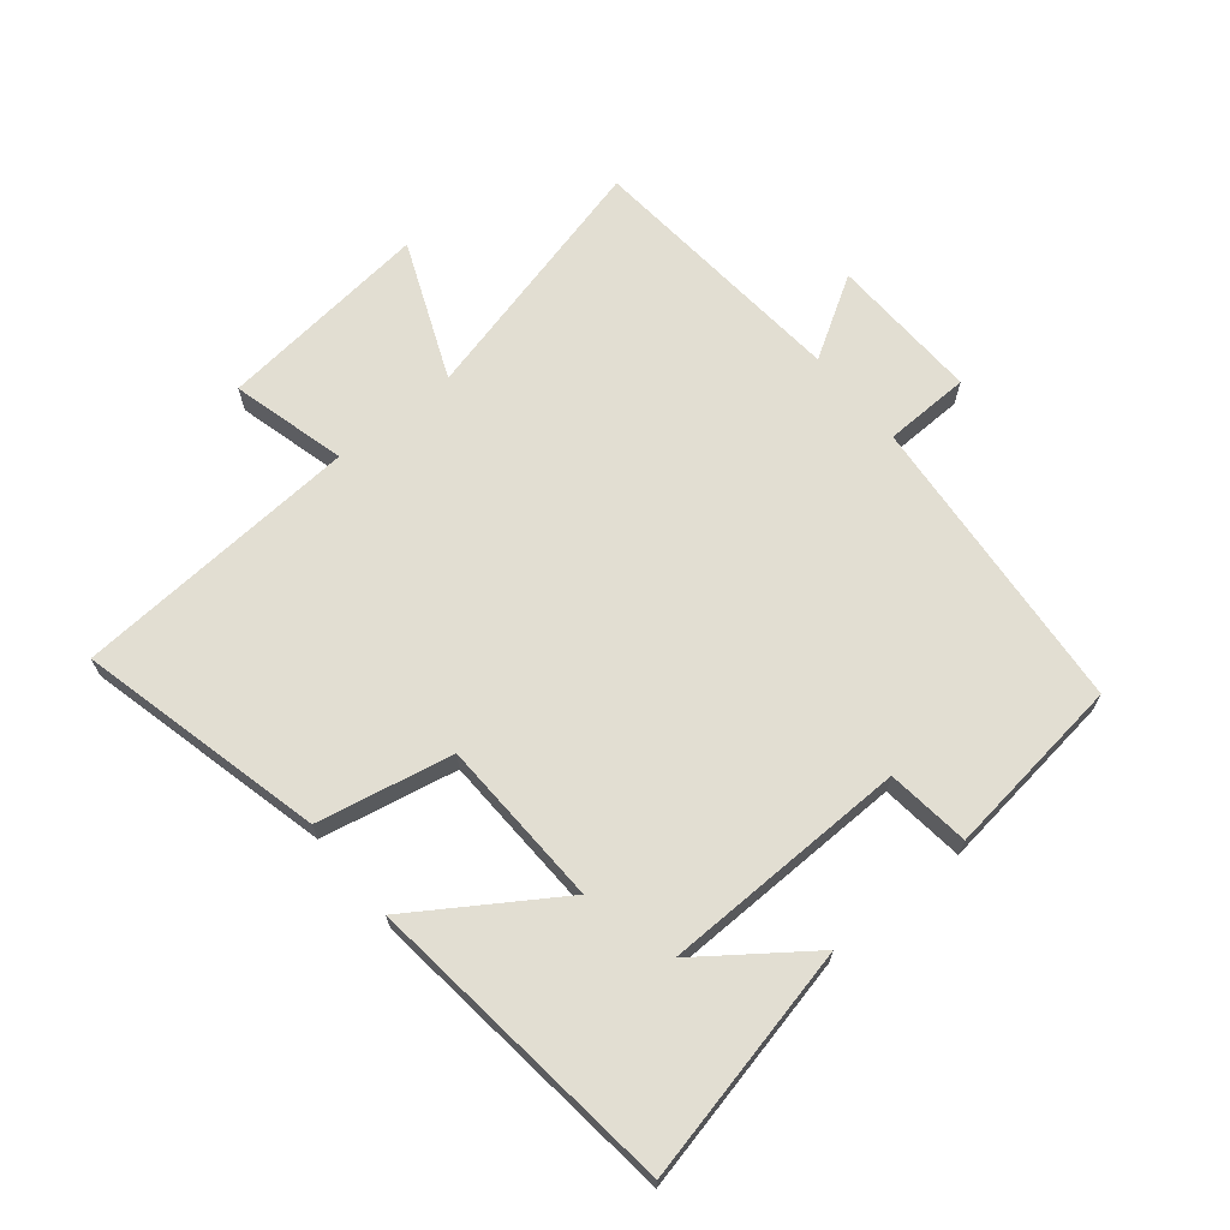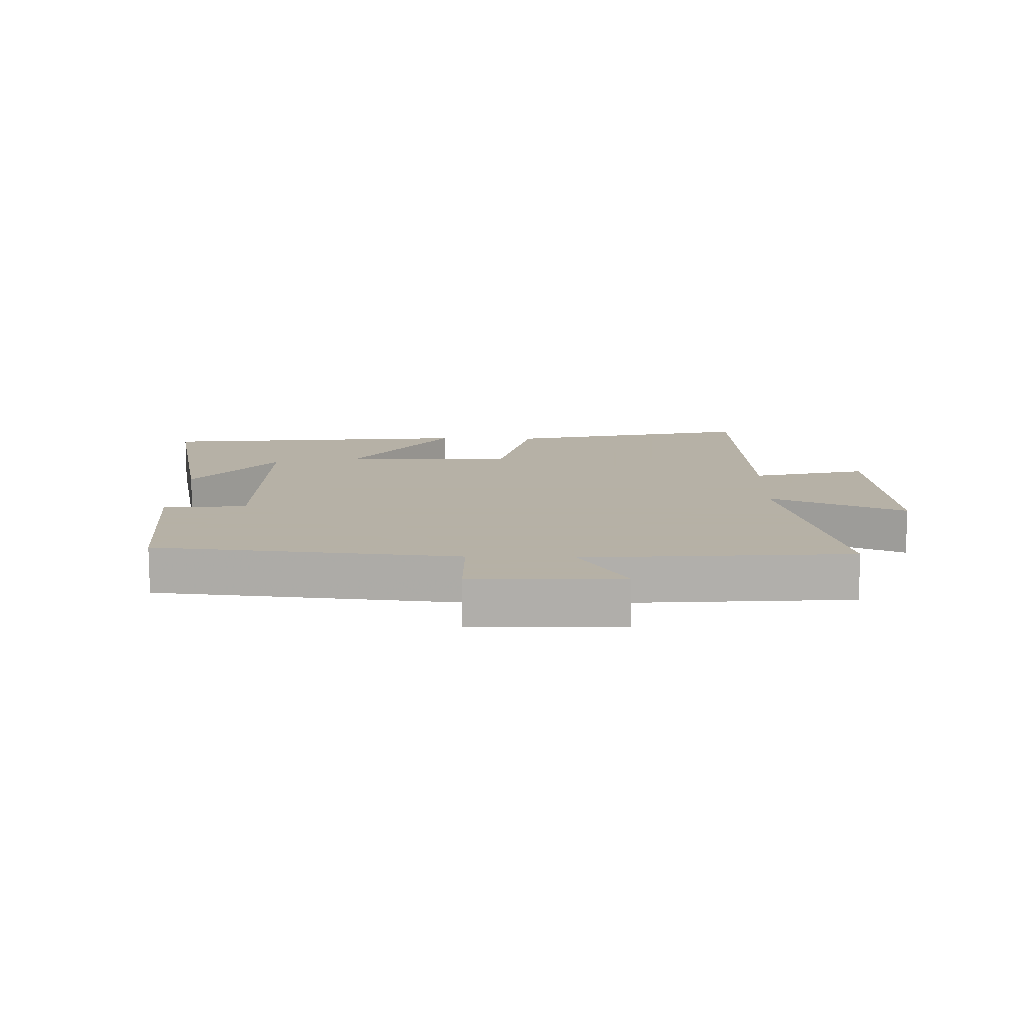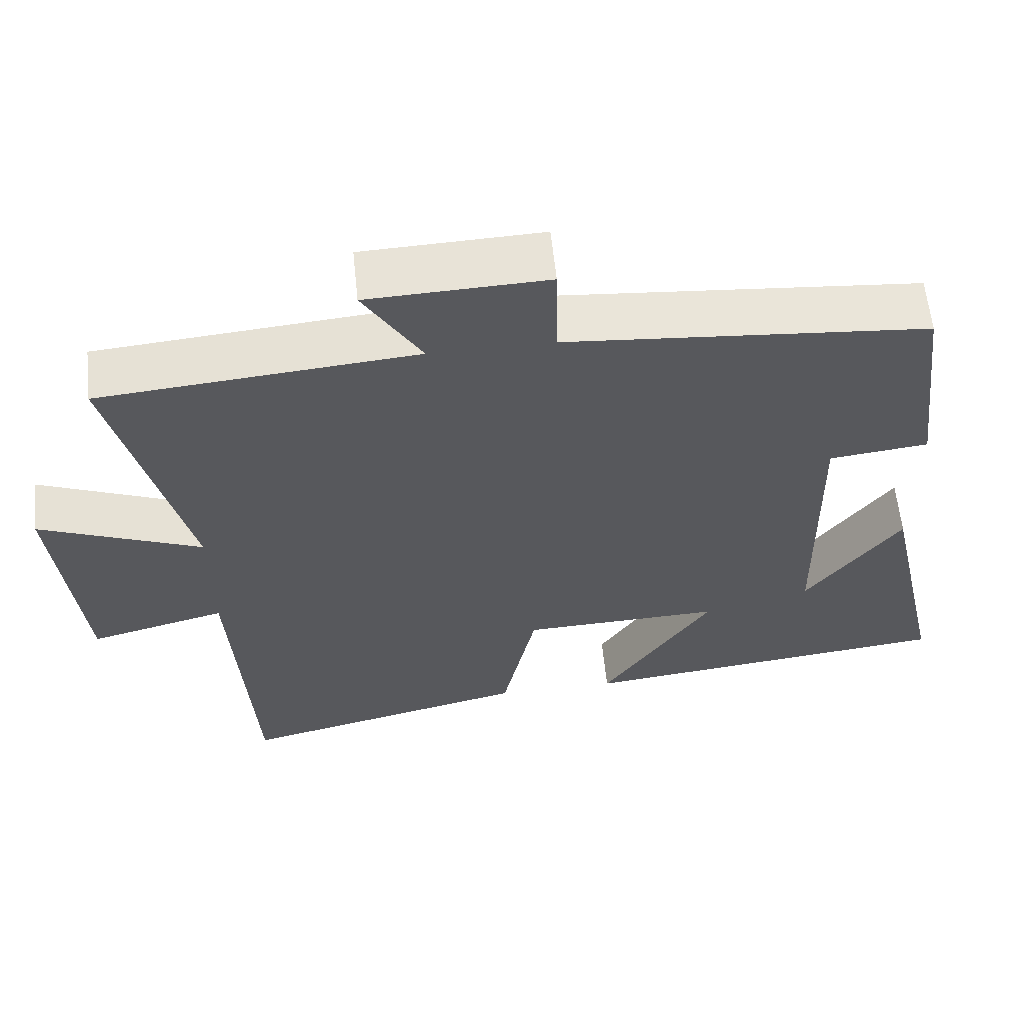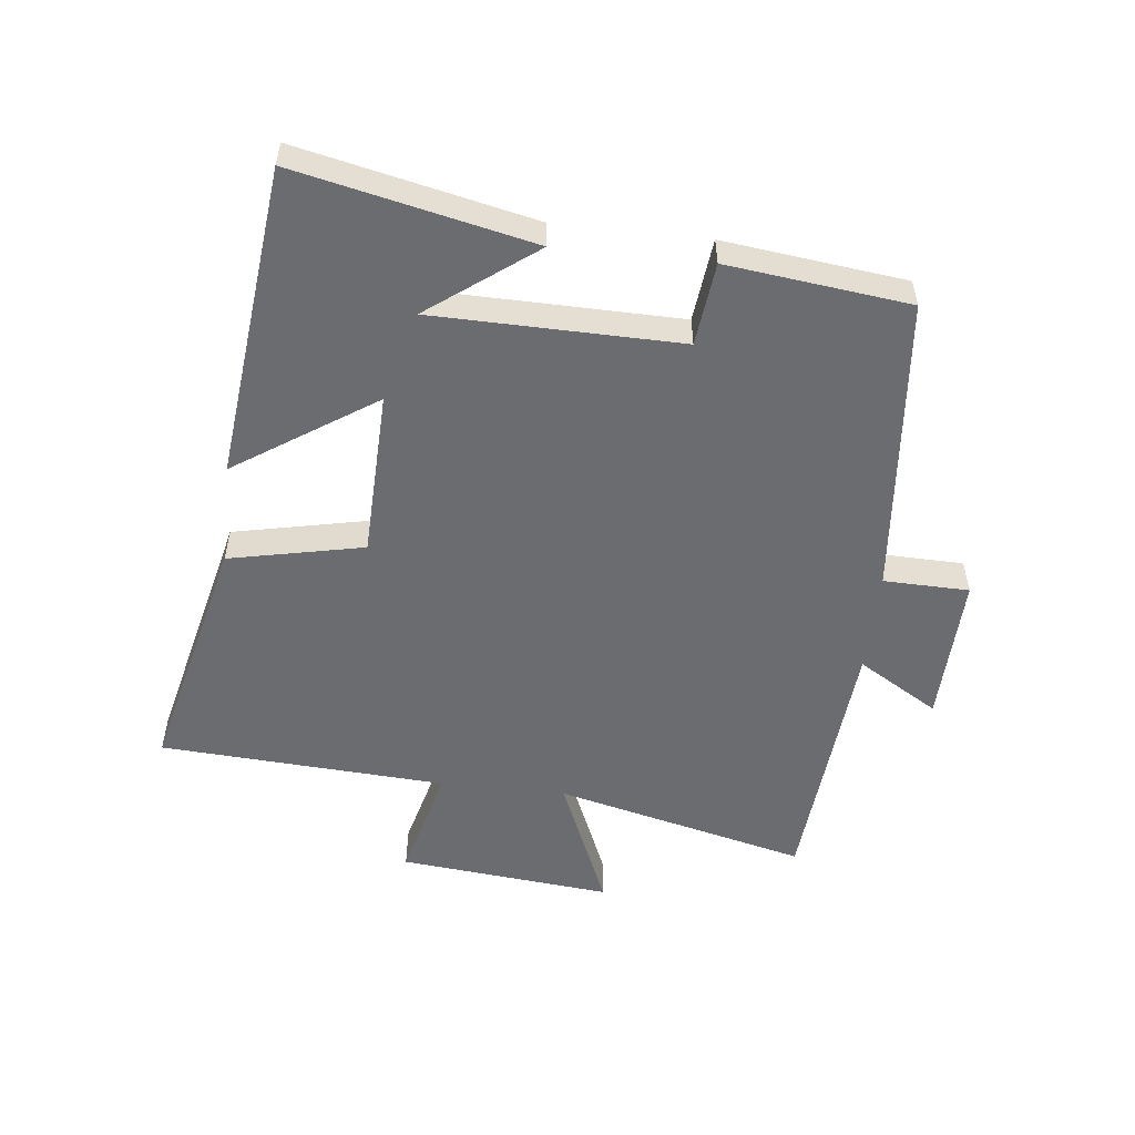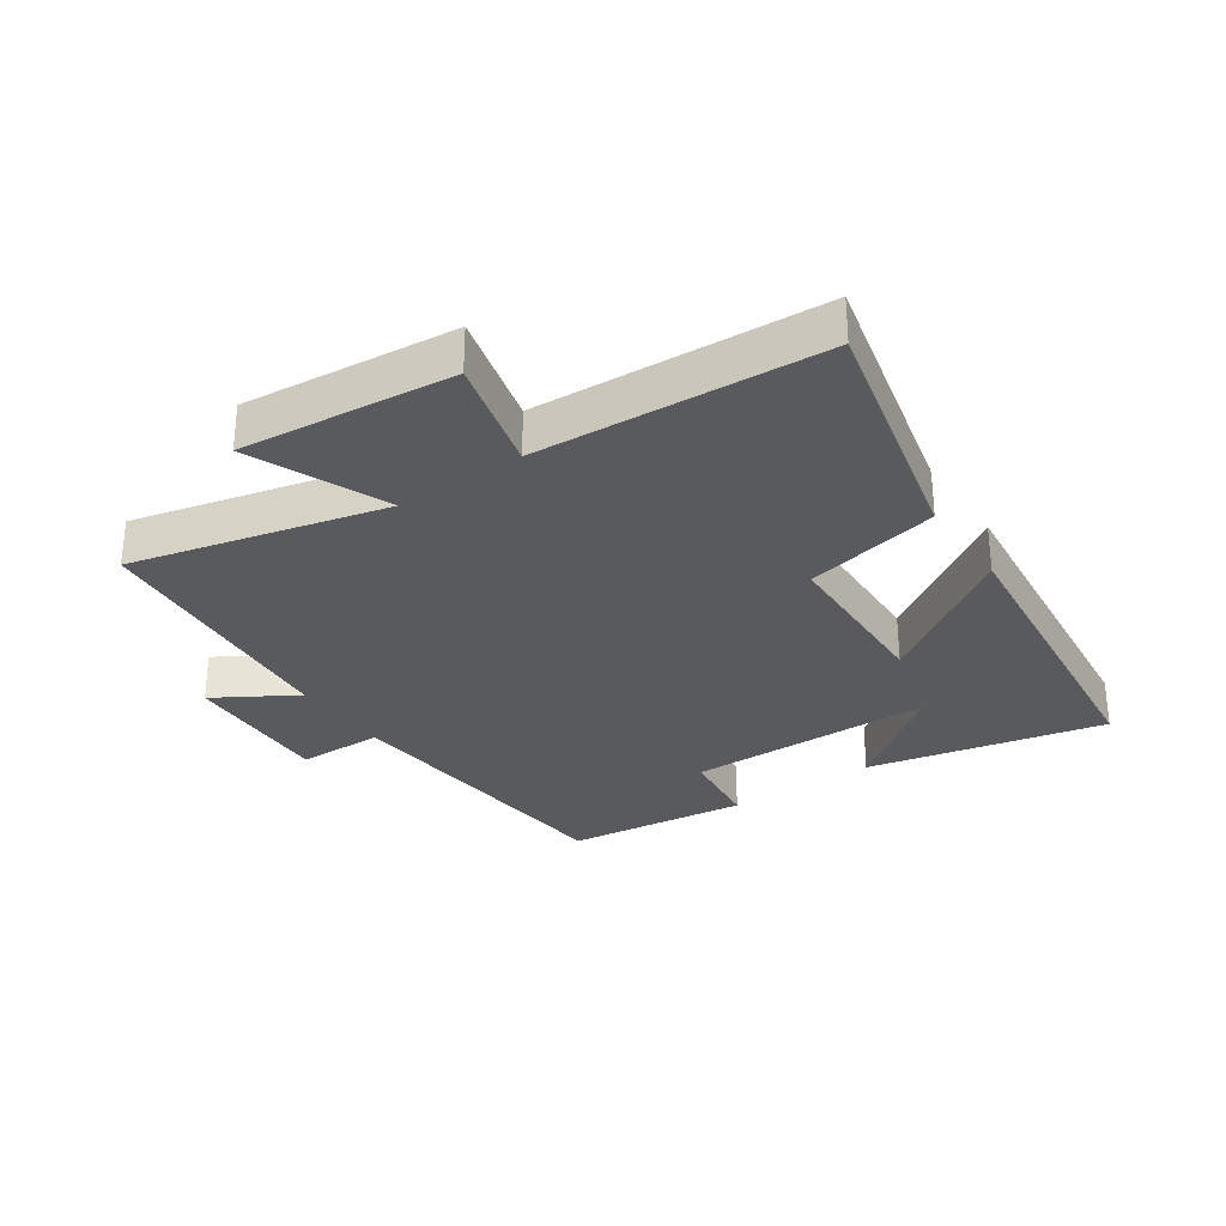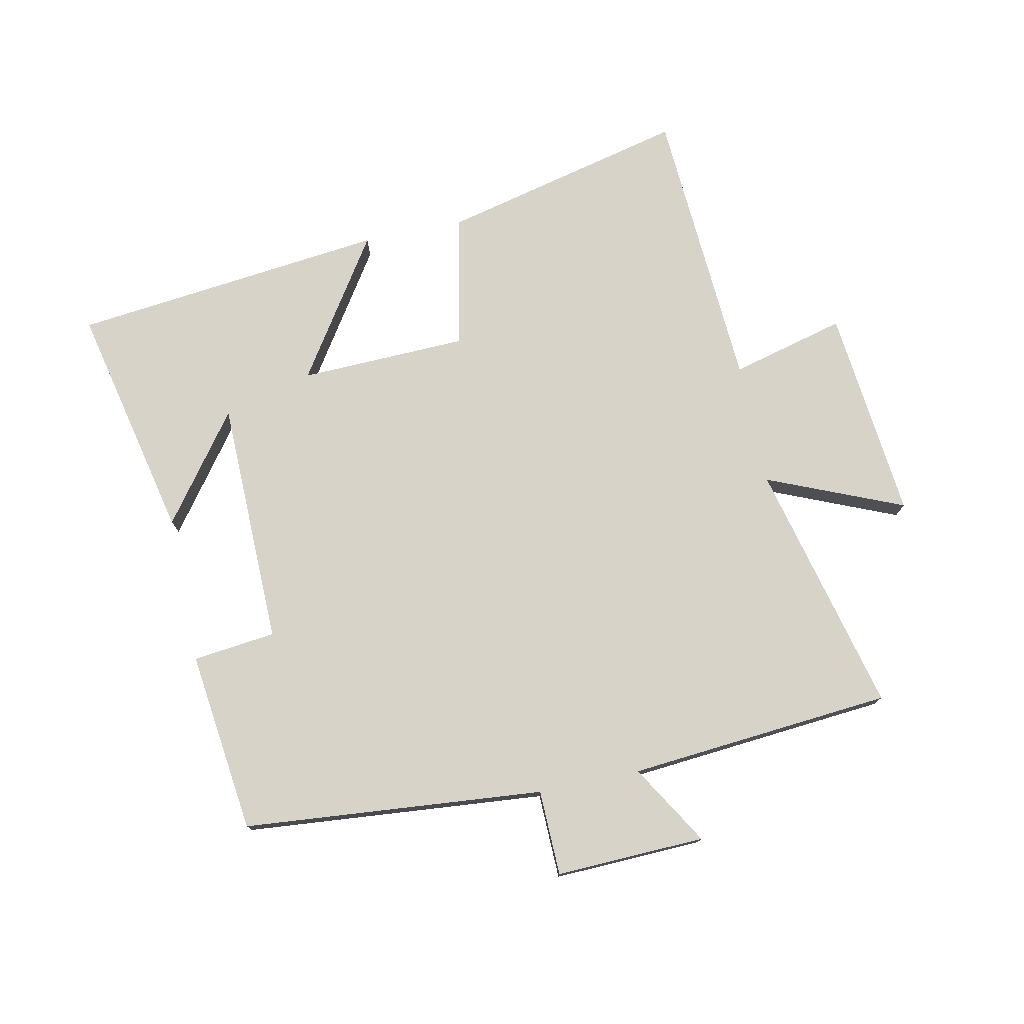
<metadata>
{"format":"obj","ext":"obj","renderer":"f3d","projection":"perspective","resolution":1024,"background":"white","views":[{"elev":68.0,"azim":-129.6,"up":"+Y"},{"elev":12.1,"azim":1.9,"up":"+Y"},{"elev":60.5,"azim":174.1,"up":"+Z"},{"elev":-53.7,"azim":-96.3,"up":"+Y"},{"elev":-30.6,"azim":124.5,"up":"+Y"},{"elev":76.3,"azim":-11.8,"up":"+Y"}]}
</metadata>
<code>
v 0.598 0.07 0.464
v 0.5 0.07 0.063
v 0.716 0.07 0.154
v 0.682 0.07 -0.184
v 0.5 0.07 -0.137
v 0.472 0.07 -0.593
v 0.082 0.07 -0.5
v 0.037 0.07 -0.286
v -0.229 0.07 -0.278
v -0.082 0.07 -0.5
v -0.582 0.07 -0.445
v -0.5 0.07 -0.07
v -0.374 0.07 -0.239
v -0.368 0.07 0.153
v -0.5 0.07 0.168
v -0.465 0.07 0.457
v 0.014 0.07 0.5
v 0.017 0.07 0.636
v 0.255 0.07 0.628
v 0.178 0.07 0.5
v 0.598 0 0.464
v 0.5 0 0.063
v 0.716 0 0.154
v 0.682 0 -0.184
v 0.5 0 -0.137
v 0.472 0 -0.593
v 0.082 0 -0.5
v 0.037 0 -0.286
v -0.229 0 -0.278
v -0.082 0 -0.5
v -0.582 0 -0.445
v -0.5 0 -0.07
v -0.374 0 -0.239
v -0.368 0 0.153
v -0.5 0 0.168
v -0.465 0 0.457
v 0.014 0 0.5
v 0.017 0 0.636
v 0.255 0 0.628
v 0.178 0 0.5
f 17 18 19 20
f 17 20 1 2
f 14 15 16 17
f 13 14 17 2
f 11 12 13
f 9 10 11 13
f 8 9 13 2
f 5 6 7 8
f 5 8 2 3
f 3 4 5
f 40 39 38 37
f 22 21 40 37
f 37 36 35 34
f 22 37 34 33
f 33 32 31
f 33 31 30 29
f 22 33 29 28
f 28 27 26 25
f 23 22 28 25
f 25 24 23
f 1 21 22 2
f 2 22 23 3
f 3 23 24 4
f 4 24 25 5
f 5 25 26 6
f 6 26 27 7
f 7 27 28 8
f 8 28 29 9
f 9 29 30 10
f 10 30 31 11
f 11 31 32 12
f 12 32 33 13
f 13 33 34 14
f 14 34 35 15
f 15 35 36 16
f 16 36 37 17
f 17 37 38 18
f 18 38 39 19
f 19 39 40 20
f 20 40 21 1

</code>
